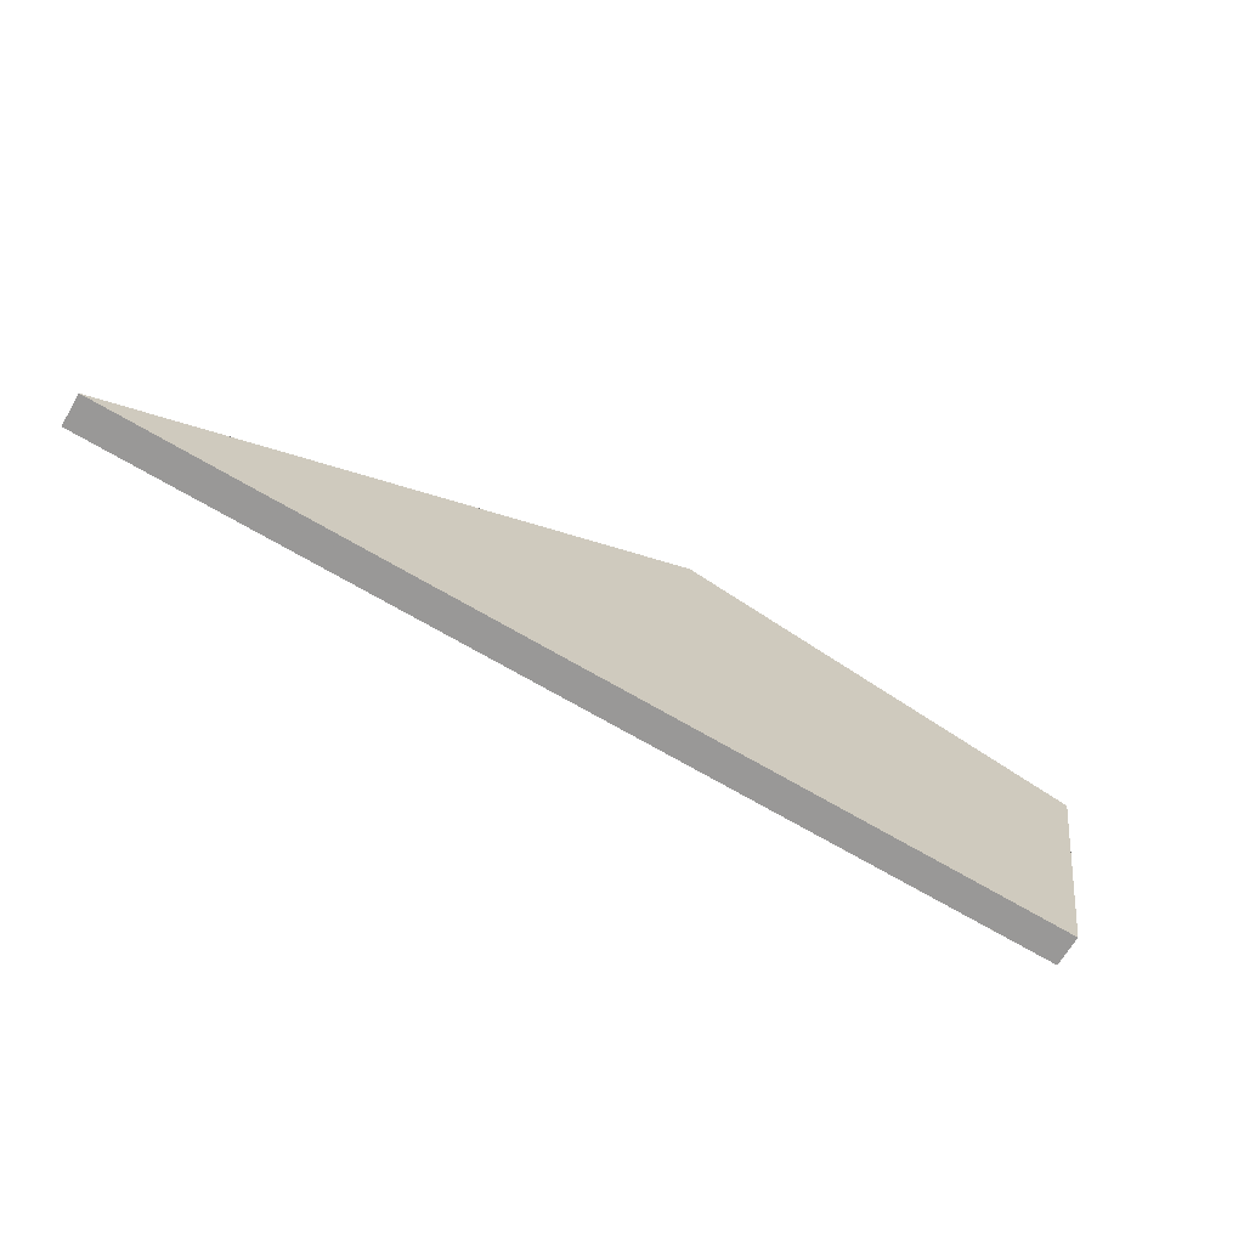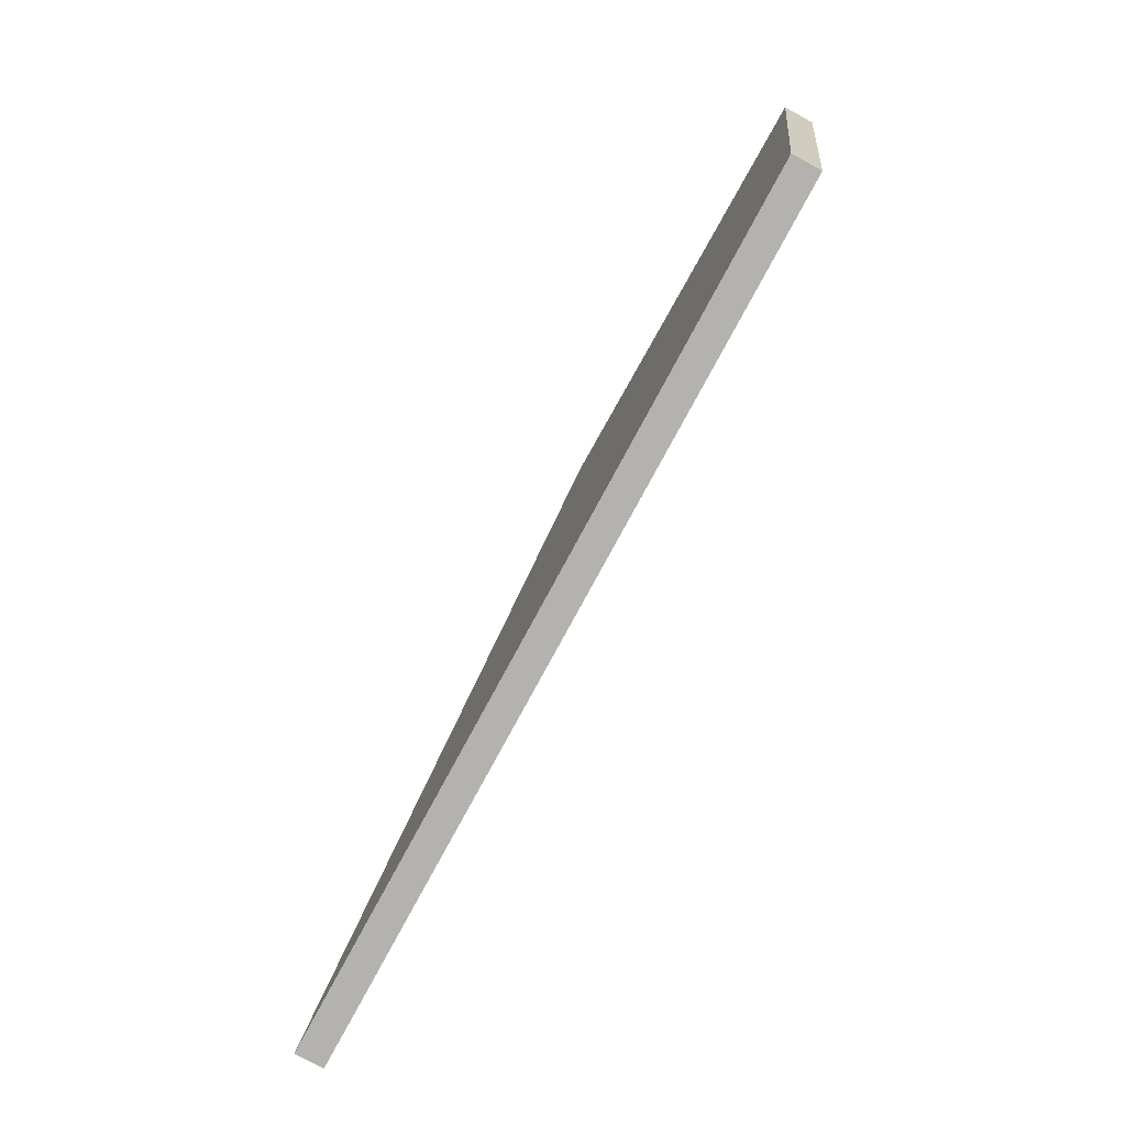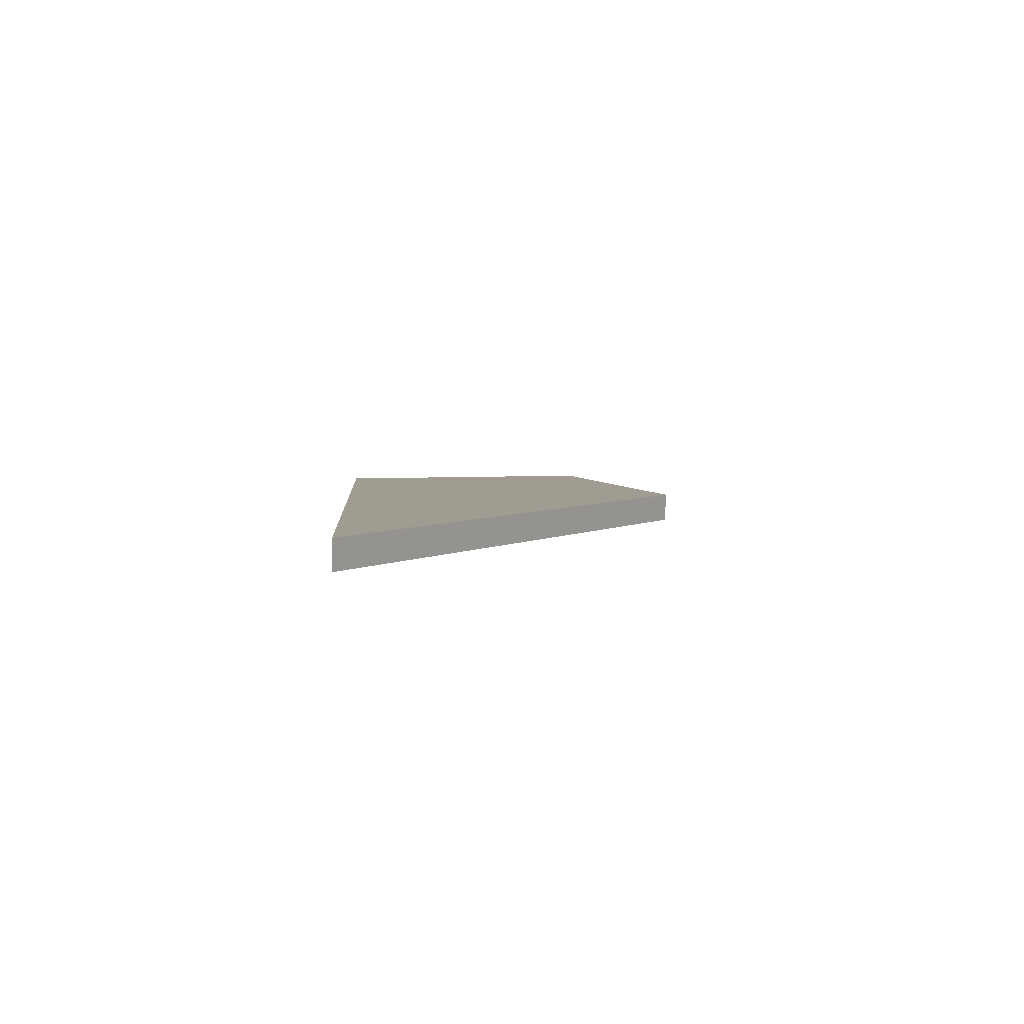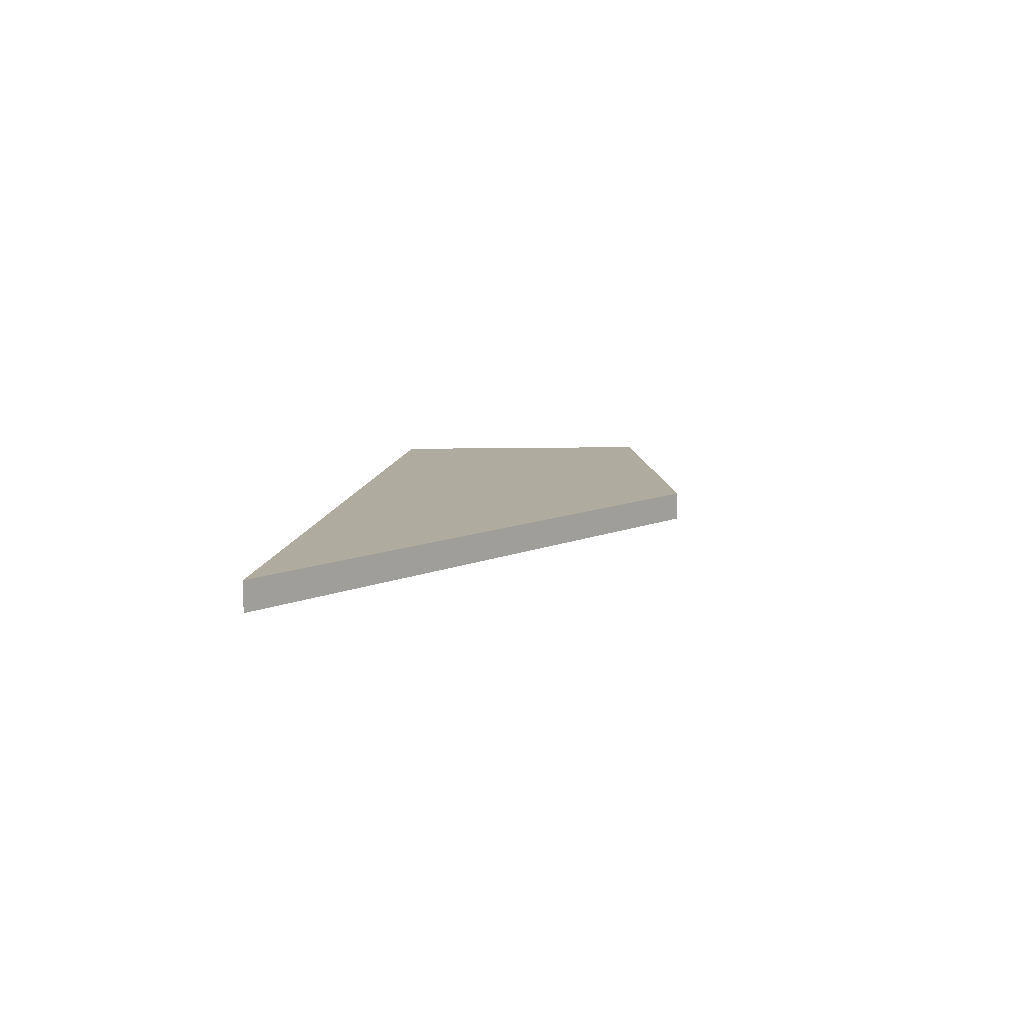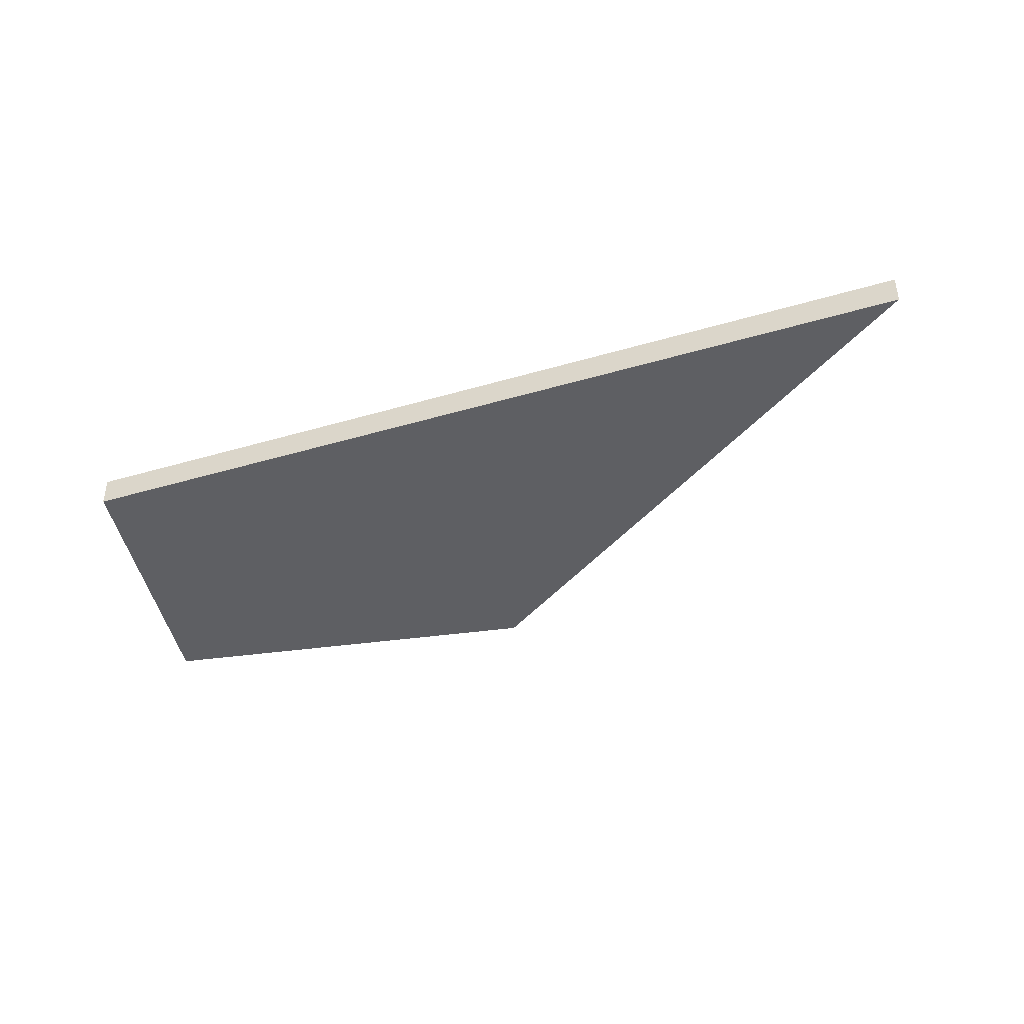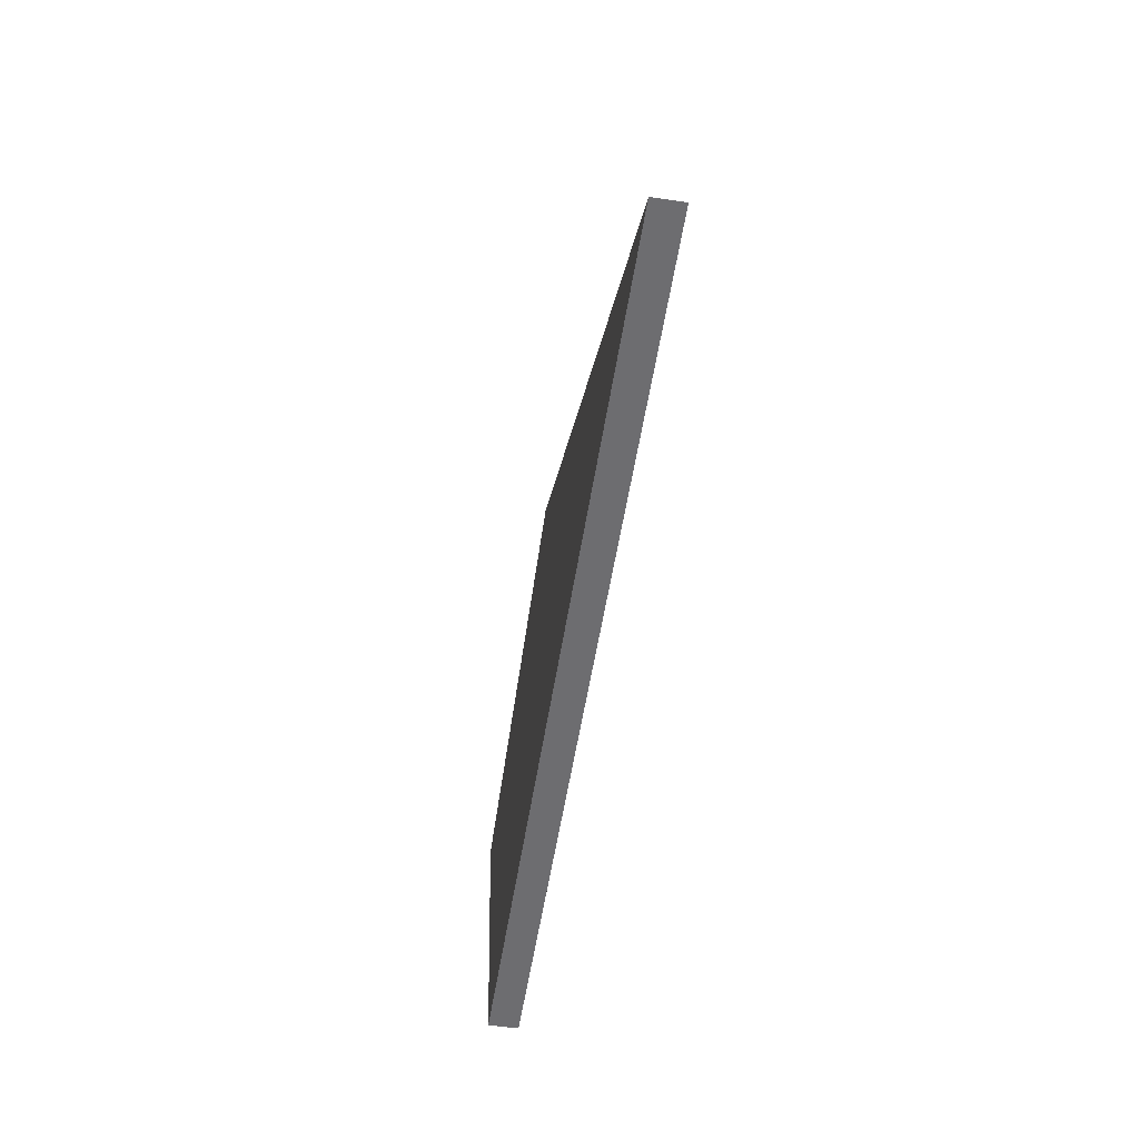
<metadata>
{"format":"obj","ext":"obj","renderer":"f3d","projection":"perspective","resolution":1024,"background":"white","views":[{"elev":-68.7,"azim":149.4,"up":"+Y"},{"elev":-79.7,"azim":-118.5,"up":"+Y"},{"elev":4.4,"azim":86.2,"up":"+Z"},{"elev":9.6,"azim":96.3,"up":"+Z"},{"elev":-41.3,"azim":19.7,"up":"+Z"},{"elev":-54.1,"azim":81.2,"up":"+Y"}]}
</metadata>
<code>
v 0.1657 3.142 0.1232
v 0.1657 3.142 -0.1268
v -3.279 2.522 0.1238
v -3.279 2.521 -0.1262
v 4.694 0.000118 0.1262
v 4.694 -0.000118 -0.1238
v -2.825 0.000119 0.1262
v -2.825 -0.000116 -0.1238
v 0.1647 3.137 -0.1228
v 0.1647 3.138 0.1192
v -3.274 2.518 -0.1222
v -3.274 2.518 0.1198
v 4.682 0.003886 -0.1198
v 4.682 0.004114 0.1222
v -2.821 0.003889 -0.1198
v -2.821 0.004117 0.1222
f 1 2 3
f 3 2 4
f 5 6 1
f 1 6 2
f 7 8 5
f 5 8 6
f 3 4 7
f 7 4 8
f 6 8 2
f 2 8 4
f 7 5 3
f 3 5 1
f 9 10 11
f 11 10 12
f 13 14 9
f 9 14 10
f 15 16 13
f 13 16 14
f 11 12 15
f 15 12 16
f 15 13 11
f 11 13 9
f 14 16 10
f 10 16 12

</code>
